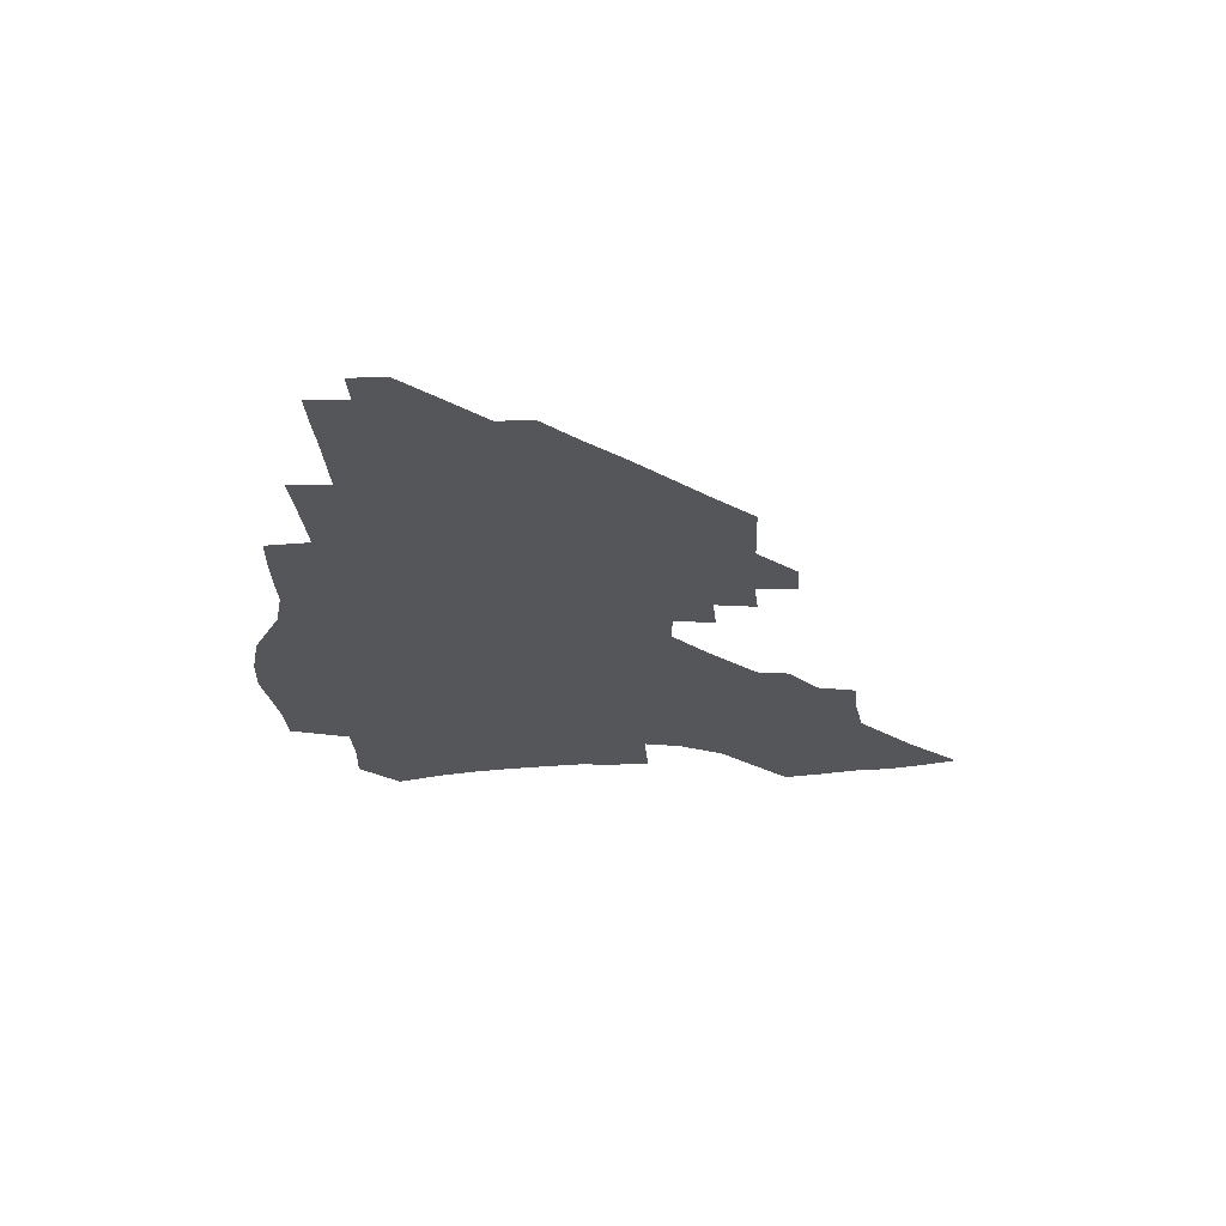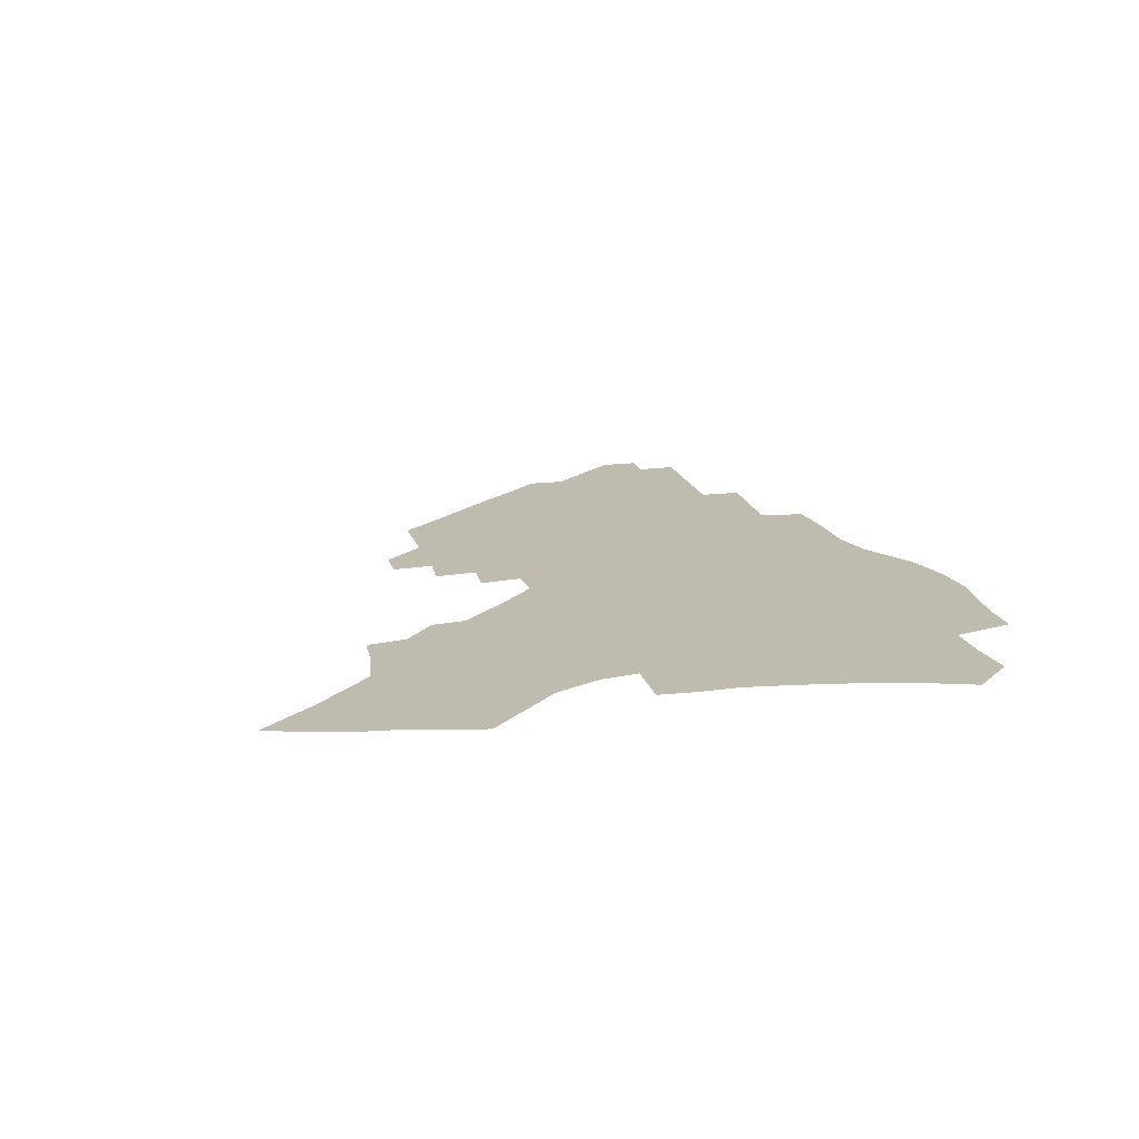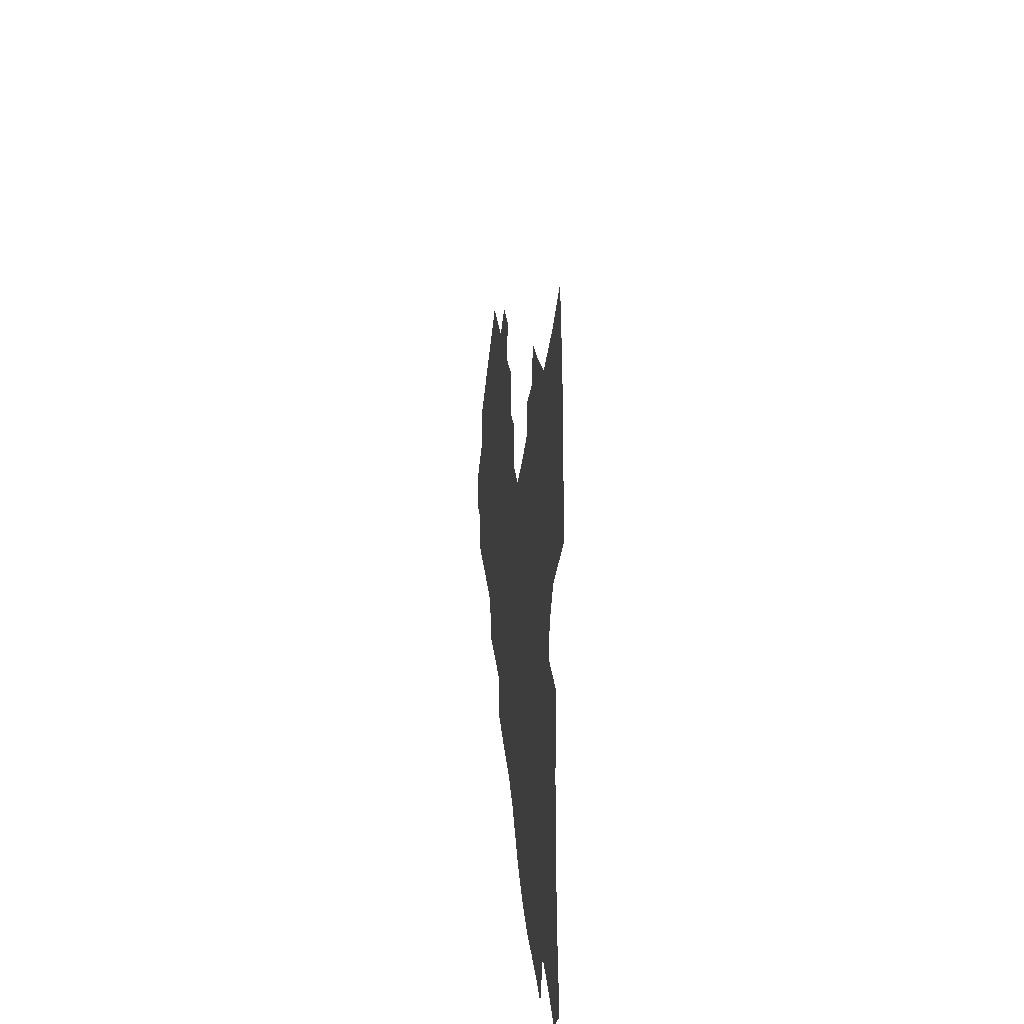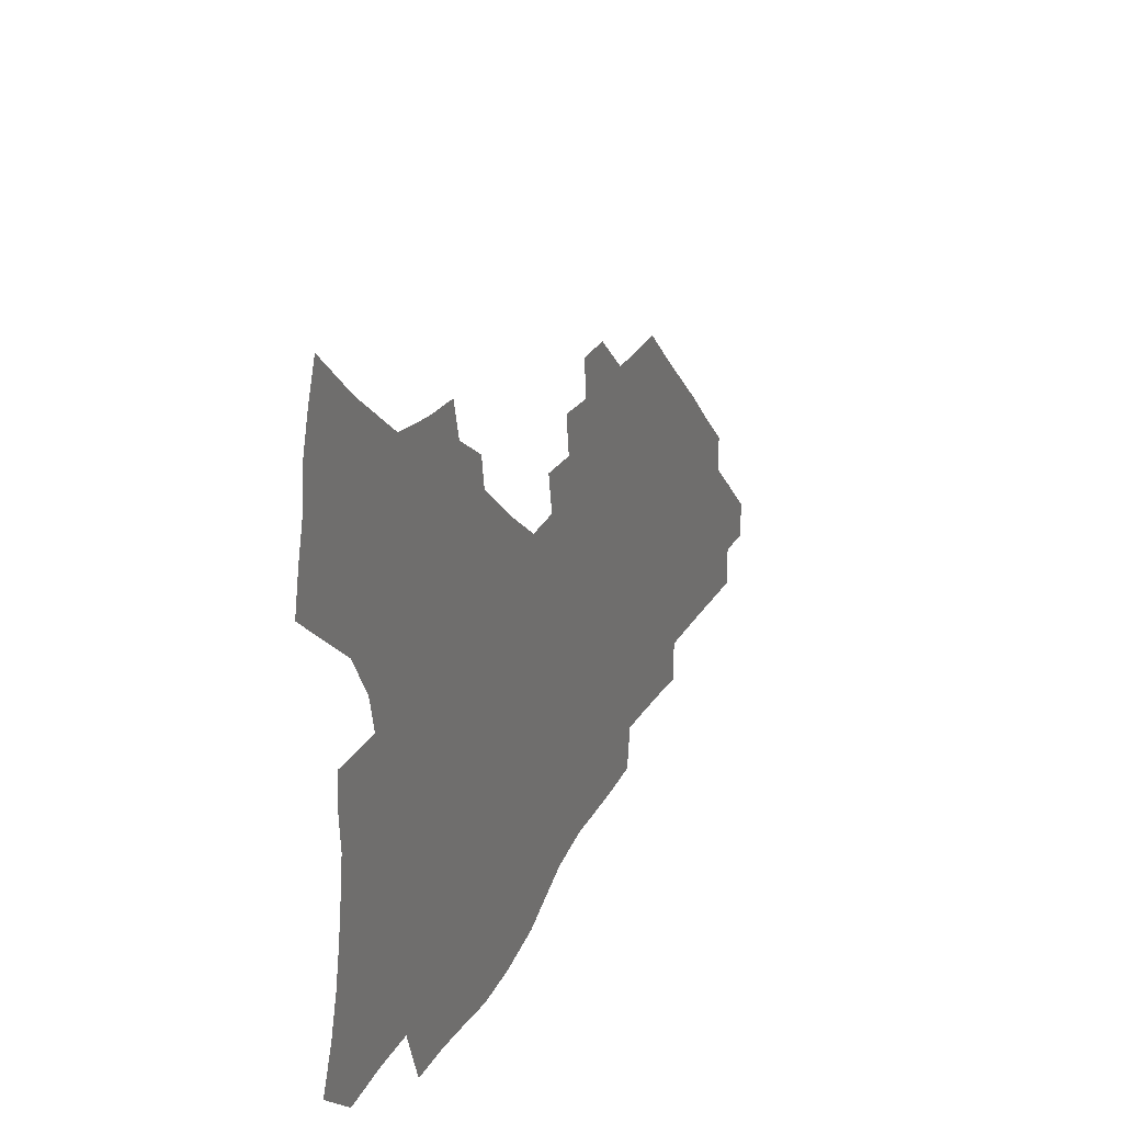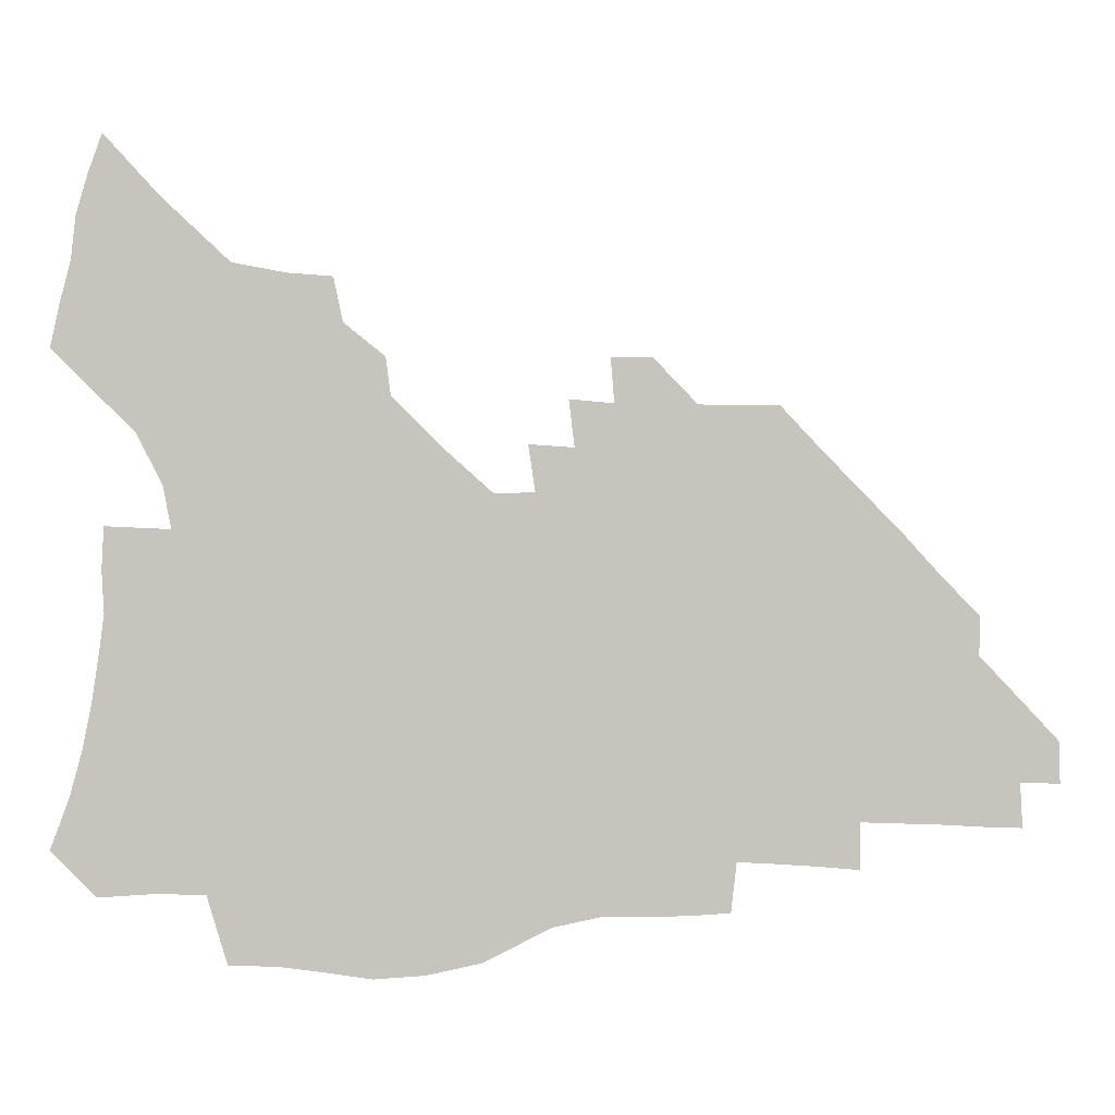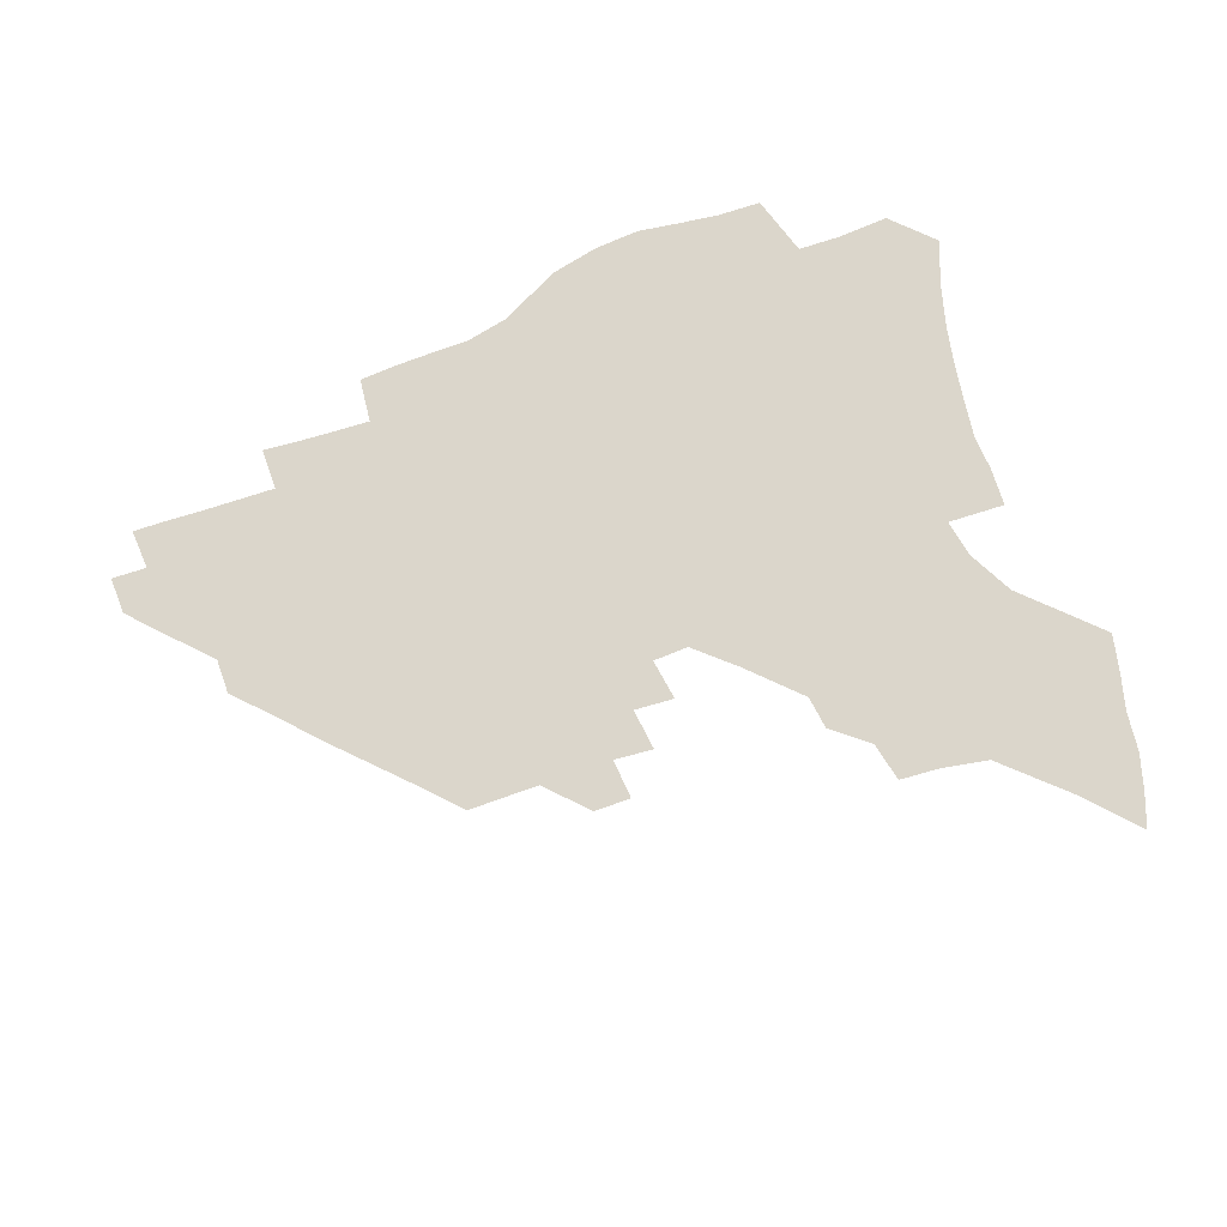
<metadata>
{"format":"obj","ext":"obj","renderer":"f3d","projection":"perspective","resolution":1024,"background":"white","views":[{"elev":-25.2,"azim":91.7,"up":"+Z"},{"elev":16.1,"azim":-104.8,"up":"+Z"},{"elev":25.1,"azim":-95.1,"up":"+Y"},{"elev":29.9,"azim":-65.1,"up":"+Y"},{"elev":0.7,"azim":-1.5,"up":"+Y"},{"elev":73.6,"azim":159.9,"up":"+Z"}]}
</metadata>
<code>
v 251.8 192.8 0
v 258.3 210.3 0
v 262.6 226.4 0
v 265.6 241.7 0
v 267.9 256.6 0
v 269.8 271.3 0
v 269 285.9 0
v 269.8 300.3 0
v 267.3 177 0
v 274.5 195.3 0
v 279.3 211.7 0
v 283.5 227.4 0
v 285.8 242.2 0
v 287.6 256.7 0
v 291 271.4 0
v 292.1 285.4 0
v 292.1 299.3 0
v 289.3 314 0
v 280.3 331.5 0
v 252.2 359.2 0
v 255.4 374 0
v 259.1 388.4 0
v 260.8 403.3 0
v 264.8 417.2 0
v 269.6 430.4 0
v 286.7 178.2 0
v 292.8 195.9 0
v 298.2 212.6 0
v 301.4 227.7 0
v 303.1 242.1 0
v 305.5 256.7 0
v 309.4 271.3 0
v 310.3 285 0
v 309.6 298.9 0
v 309.2 312.8 0
v 309.1 326.5 0
v 303.5 342.8 0
v 293.8 361.9 0
v 285.4 381.1 0
v 287.3 395.3 0
v 288.5 409.7 0
v 303.5 177.7 0
v 309.7 195.8 0
v 313.7 211.8 0
v 316.6 227 0
v 319.1 241.7 0
v 321.6 256.2 0
v 325.2 271 0
v 326.4 284.8 0
v 326.1 298.5 0
v 326.4 312 0
v 325.5 325.7 0
v 322.1 340.9 0
v 319.7 355.7 0
v 315.8 371.6 0
v 312 387.8 0
v 310.5 154.3 0
v 321 178.3 0
v 326 195.5 0
v 329.4 211.3 0
v 331.4 226.1 0
v 334.5 241.2 0
v 336.9 255.7 0
v 341.2 270.9 0
v 342.5 284.5 0
v 342.3 298.1 0
v 341.5 311.8 0
v 340.1 325.7 0
v 337.4 340.7 0
v 337 354 0
v 334.8 368 0
v 330.4 384.4 0
v 327.5 153.7 0
v 336.6 176.6 0
v 342.4 195.3 0
v 345.2 210.9 0
v 348.2 226.4 0
v 350 241 0
v 353.4 256.1 0
v 356.9 270.8 0
v 358.5 284.3 0
v 358 297.7 0
v 355.7 312.1 0
v 353.9 326.6 0
v 351.7 341.3 0
v 350.4 354.7 0
v 349 368 0
v 345.8 383.3 0
v 343.2 151.7 0
v 353.5 176.8 0
v 359.1 195.5 0
v 362.6 211.9 0
v 364.6 226.9 0
v 367.6 242.1 0
v 369.7 256.5 0
v 372.1 270.8 0
v 373 284.1 0
v 373.2 297.2 0
v 371.5 311 0
v 368.6 326.4 0
v 364.8 343.8 0
v 363.1 356.7 0
v 358.8 149.4 0
v 371 178.1 0
v 376.6 197 0
v 380 213.4 0
v 381.5 228.1 0
v 384.7 243.4 0
v 386.2 257.4 0
v 387.1 270.9 0
v 387.3 284.1 0
v 387.1 297.1 0
v 385.6 310.8 0
v 383.6 325 0
v 376.3 150.6 0
v 388.4 179.8 0
v 394.6 199.6 0
v 396.5 214.8 0
v 398.4 229.6 0
v 399.7 243.8 0
v 400.2 257.4 0
v 400.7 270.9 0
v 400.9 284.2 0
v 400.2 297.6 0
v 399.1 311.2 0
v 395.1 154.6 0
v 406.8 183.6 0
v 410.6 201.2 0
v 412 215.8 0
v 413.2 230.1 0
v 413.5 243.8 0
v 414.2 257.5 0
v 414.2 270.9 0
v 414.9 284.3 0
v 413.8 298.1 0
v 412.8 311.6 0
v 410.4 327.6 0
v 418.4 166.4 0
v 423.6 186.8 0
v 425.2 201.8 0
v 426.4 216.2 0
v 427.6 230.5 0
v 427.6 244 0
v 428.2 257.7 0
v 428.3 271.2 0
v 428 284.8 0
v 427.5 298.4 0
v 426.6 312.5 0
v 425.9 326.5 0
v 424 342.6 0
v 435.2 170 0
v 438.4 187.8 0
v 439.5 202.2 0
v 440.5 216.5 0
v 441.2 230.4 0
v 441.6 244.1 0
v 441.9 257.8 0
v 441.8 271.3 0
v 441.7 284.9 0
v 441.6 298.3 0
v 440.9 312.3 0
v 439.9 326.8 0
v 439.1 341.3 0
v 437.9 356.7 0
v 449.6 169.9 0
v 452.3 187.9 0
v 453.5 202.3 0
v 454.7 216.9 0
v 455 230.5 0
v 455.1 244.1 0
v 455.3 257.7 0
v 455.5 271.3 0
v 455.2 284.9 0
v 455.1 298.5 0
v 454.6 312.4 0
v 454 326.5 0
v 453.3 340.9 0
v 452.1 356.5 0
v 463.9 170.1 0
v 466.1 187.6 0
v 467.4 202.6 0
v 468.2 216.8 0
v 468.6 230.5 0
v 468.8 244.1 0
v 468.9 257.6 0
v 469.3 271.2 0
v 469.1 284.7 0
v 468.7 298.6 0
v 468.3 312.4 0
v 467.9 326.2 0
v 467.1 340.9 0
v 478.2 171 0
v 480.1 188.1 0
v 481 202.6 0
v 481.6 216.4 0
v 482.1 230.4 0
v 482.4 244.1 0
v 482.4 257.7 0
v 482.5 271.2 0
v 482.6 284.6 0
v 482.1 299 0
v 481.9 312.5 0
v 481.5 326.3 0
v 480.8 340.8 0
v 493.8 187.4 0
v 494.6 202.6 0
v 495 216.2 0
v 495.6 230.4 0
v 496 244.2 0
v 495.9 257.6 0
v 496 271.1 0
v 495.9 284.6 0
v 495.5 298.9 0
v 495.3 312.4 0
v 495.1 326 0
v 494.5 340.7 0
v 507.5 186.5 0
v 508 202.1 0
v 508.5 216.3 0
v 508.8 230.3 0
v 509.1 244 0
v 509.2 257.5 0
v 509.4 270.9 0
v 509.2 284.4 0
v 508.9 298.4 0
v 508.7 312.1 0
v 508.5 325.7 0
v 521.4 185.3 0
v 521.5 201.3 0
v 521.9 215.7 0
v 522 230.1 0
v 522.2 243.8 0
v 522.3 257.3 0
v 522.3 270.7 0
v 522.3 284.3 0
v 522.2 298 0
v 522 311.9 0
v 535.1 200.8 0
v 535.1 215.7 0
v 535.1 230 0
v 535.3 243.6 0
v 535.5 257.1 0
v 535.3 270.6 0
v 535.3 284.1 0
v 535.4 298.2 0
v 548.7 200.4 0
v 548.3 215.6 0
v 548.3 229.6 0
v 548.6 243.3 0
v 548.4 257 0
v 548.3 270.5 0
v 548.3 283.9 0
v 562.5 199.6 0
v 561.9 214.9 0
v 561.6 229.2 0
v 561.6 243 0
v 561.4 256.9 0
v 561.5 270.4 0
v 576.1 199.2 0
v 575.3 214.5 0
v 575.2 228.6 0
v 574.6 243 0
v 588.7 214 0
v 588.5 228.1 0
f 9 10 1
f 1 10 2
f 10 11 2
f 2 11 3
f 11 12 3
f 3 12 4
f 12 13 4
f 4 13 5
f 13 14 5
f 5 14 6
f 14 15 6
f 6 15 7
f 15 16 7
f 7 16 8
f 16 17 8
f 9 26 10
f 26 27 10
f 10 27 11
f 27 28 11
f 11 28 12
f 28 29 12
f 12 29 13
f 29 30 13
f 13 30 14
f 30 31 14
f 14 31 15
f 31 32 15
f 15 32 16
f 32 33 16
f 16 33 17
f 33 34 17
f 17 34 18
f 34 35 18
f 18 35 19
f 35 36 19
f 19 36 20
f 36 37 20
f 20 37 21
f 37 38 21
f 21 38 22
f 38 39 22
f 22 39 23
f 39 40 23
f 23 40 24
f 40 41 24
f 24 41 25
f 26 42 27
f 42 43 27
f 27 43 28
f 43 44 28
f 28 44 29
f 44 45 29
f 29 45 30
f 45 46 30
f 30 46 31
f 46 47 31
f 31 47 32
f 47 48 32
f 32 48 33
f 48 49 33
f 33 49 34
f 49 50 34
f 34 50 35
f 50 51 35
f 35 51 36
f 51 52 36
f 36 52 37
f 52 53 37
f 37 53 38
f 53 54 38
f 38 54 39
f 54 55 39
f 39 55 40
f 55 56 40
f 40 56 41
f 57 58 42
f 42 58 43
f 58 59 43
f 43 59 44
f 59 60 44
f 44 60 45
f 60 61 45
f 45 61 46
f 61 62 46
f 46 62 47
f 62 63 47
f 47 63 48
f 63 64 48
f 48 64 49
f 64 65 49
f 49 65 50
f 65 66 50
f 50 66 51
f 66 67 51
f 51 67 52
f 67 68 52
f 52 68 53
f 68 69 53
f 53 69 54
f 69 70 54
f 54 70 55
f 70 71 55
f 55 71 56
f 71 72 56
f 57 73 58
f 73 74 58
f 58 74 59
f 74 75 59
f 59 75 60
f 75 76 60
f 60 76 61
f 76 77 61
f 61 77 62
f 77 78 62
f 62 78 63
f 78 79 63
f 63 79 64
f 79 80 64
f 64 80 65
f 80 81 65
f 65 81 66
f 81 82 66
f 66 82 67
f 82 83 67
f 67 83 68
f 83 84 68
f 68 84 69
f 84 85 69
f 69 85 70
f 85 86 70
f 70 86 71
f 86 87 71
f 71 87 72
f 87 88 72
f 73 89 74
f 89 90 74
f 74 90 75
f 90 91 75
f 75 91 76
f 91 92 76
f 76 92 77
f 92 93 77
f 77 93 78
f 93 94 78
f 78 94 79
f 94 95 79
f 79 95 80
f 95 96 80
f 80 96 81
f 96 97 81
f 81 97 82
f 97 98 82
f 82 98 83
f 98 99 83
f 83 99 84
f 99 100 84
f 84 100 85
f 100 101 85
f 85 101 86
f 101 102 86
f 86 102 87
f 89 103 90
f 103 104 90
f 90 104 91
f 104 105 91
f 91 105 92
f 105 106 92
f 92 106 93
f 106 107 93
f 93 107 94
f 107 108 94
f 94 108 95
f 108 109 95
f 95 109 96
f 109 110 96
f 96 110 97
f 110 111 97
f 97 111 98
f 111 112 98
f 98 112 99
f 112 113 99
f 99 113 100
f 113 114 100
f 100 114 101
f 103 115 104
f 115 116 104
f 104 116 105
f 116 117 105
f 105 117 106
f 117 118 106
f 106 118 107
f 118 119 107
f 107 119 108
f 119 120 108
f 108 120 109
f 120 121 109
f 109 121 110
f 121 122 110
f 110 122 111
f 122 123 111
f 111 123 112
f 123 124 112
f 112 124 113
f 124 125 113
f 113 125 114
f 115 126 116
f 126 127 116
f 116 127 117
f 127 128 117
f 117 128 118
f 128 129 118
f 118 129 119
f 129 130 119
f 119 130 120
f 130 131 120
f 120 131 121
f 131 132 121
f 121 132 122
f 132 133 122
f 122 133 123
f 133 134 123
f 123 134 124
f 134 135 124
f 124 135 125
f 135 136 125
f 126 138 127
f 138 139 127
f 127 139 128
f 139 140 128
f 128 140 129
f 140 141 129
f 129 141 130
f 141 142 130
f 130 142 131
f 142 143 131
f 131 143 132
f 143 144 132
f 132 144 133
f 144 145 133
f 133 145 134
f 145 146 134
f 134 146 135
f 146 147 135
f 135 147 136
f 147 148 136
f 136 148 137
f 148 149 137
f 138 151 139
f 151 152 139
f 139 152 140
f 152 153 140
f 140 153 141
f 153 154 141
f 141 154 142
f 154 155 142
f 142 155 143
f 155 156 143
f 143 156 144
f 156 157 144
f 144 157 145
f 157 158 145
f 145 158 146
f 158 159 146
f 146 159 147
f 159 160 147
f 147 160 148
f 160 161 148
f 148 161 149
f 161 162 149
f 149 162 150
f 162 163 150
f 151 165 152
f 165 166 152
f 152 166 153
f 166 167 153
f 153 167 154
f 167 168 154
f 154 168 155
f 168 169 155
f 155 169 156
f 169 170 156
f 156 170 157
f 170 171 157
f 157 171 158
f 171 172 158
f 158 172 159
f 172 173 159
f 159 173 160
f 173 174 160
f 160 174 161
f 174 175 161
f 161 175 162
f 175 176 162
f 162 176 163
f 176 177 163
f 163 177 164
f 177 178 164
f 165 179 166
f 179 180 166
f 166 180 167
f 180 181 167
f 167 181 168
f 181 182 168
f 168 182 169
f 182 183 169
f 169 183 170
f 183 184 170
f 170 184 171
f 184 185 171
f 171 185 172
f 185 186 172
f 172 186 173
f 186 187 173
f 173 187 174
f 187 188 174
f 174 188 175
f 188 189 175
f 175 189 176
f 189 190 176
f 176 190 177
f 190 191 177
f 177 191 178
f 179 192 180
f 192 193 180
f 180 193 181
f 193 194 181
f 181 194 182
f 194 195 182
f 182 195 183
f 195 196 183
f 183 196 184
f 196 197 184
f 184 197 185
f 197 198 185
f 185 198 186
f 198 199 186
f 186 199 187
f 199 200 187
f 187 200 188
f 200 201 188
f 188 201 189
f 201 202 189
f 189 202 190
f 202 203 190
f 190 203 191
f 203 204 191
f 193 205 194
f 205 206 194
f 194 206 195
f 206 207 195
f 195 207 196
f 207 208 196
f 196 208 197
f 208 209 197
f 197 209 198
f 209 210 198
f 198 210 199
f 210 211 199
f 199 211 200
f 211 212 200
f 200 212 201
f 212 213 201
f 201 213 202
f 213 214 202
f 202 214 203
f 214 215 203
f 203 215 204
f 215 216 204
f 205 217 206
f 217 218 206
f 206 218 207
f 218 219 207
f 207 219 208
f 219 220 208
f 208 220 209
f 220 221 209
f 209 221 210
f 221 222 210
f 210 222 211
f 222 223 211
f 211 223 212
f 223 224 212
f 212 224 213
f 224 225 213
f 213 225 214
f 225 226 214
f 214 226 215
f 226 227 215
f 215 227 216
f 217 228 218
f 228 229 218
f 218 229 219
f 229 230 219
f 219 230 220
f 230 231 220
f 220 231 221
f 231 232 221
f 221 232 222
f 232 233 222
f 222 233 223
f 233 234 223
f 223 234 224
f 234 235 224
f 224 235 225
f 235 236 225
f 225 236 226
f 236 237 226
f 226 237 227
f 229 238 230
f 238 239 230
f 230 239 231
f 239 240 231
f 231 240 232
f 240 241 232
f 232 241 233
f 241 242 233
f 233 242 234
f 242 243 234
f 234 243 235
f 243 244 235
f 235 244 236
f 244 245 236
f 236 245 237
f 238 246 239
f 246 247 239
f 239 247 240
f 247 248 240
f 240 248 241
f 248 249 241
f 241 249 242
f 249 250 242
f 242 250 243
f 250 251 243
f 243 251 244
f 251 252 244
f 244 252 245
f 246 253 247
f 253 254 247
f 247 254 248
f 254 255 248
f 248 255 249
f 255 256 249
f 249 256 250
f 256 257 250
f 250 257 251
f 257 258 251
f 251 258 252
f 253 259 254
f 259 260 254
f 254 260 255
f 260 261 255
f 255 261 256
f 261 262 256
f 256 262 257
f 260 263 261
f 263 264 261
f 261 264 262

</code>
